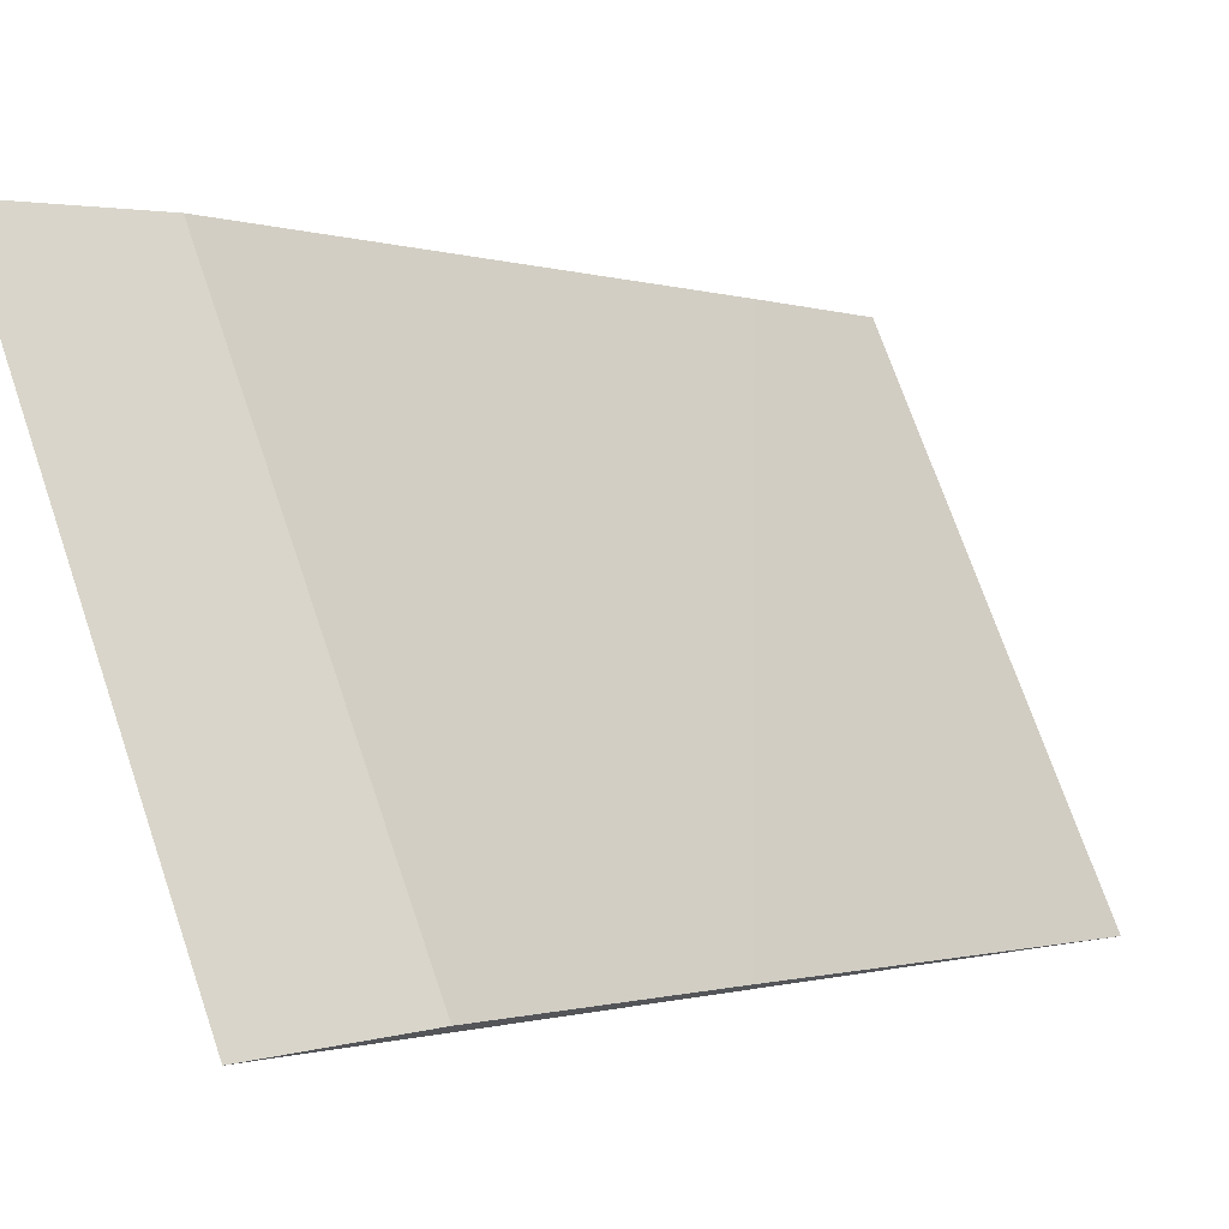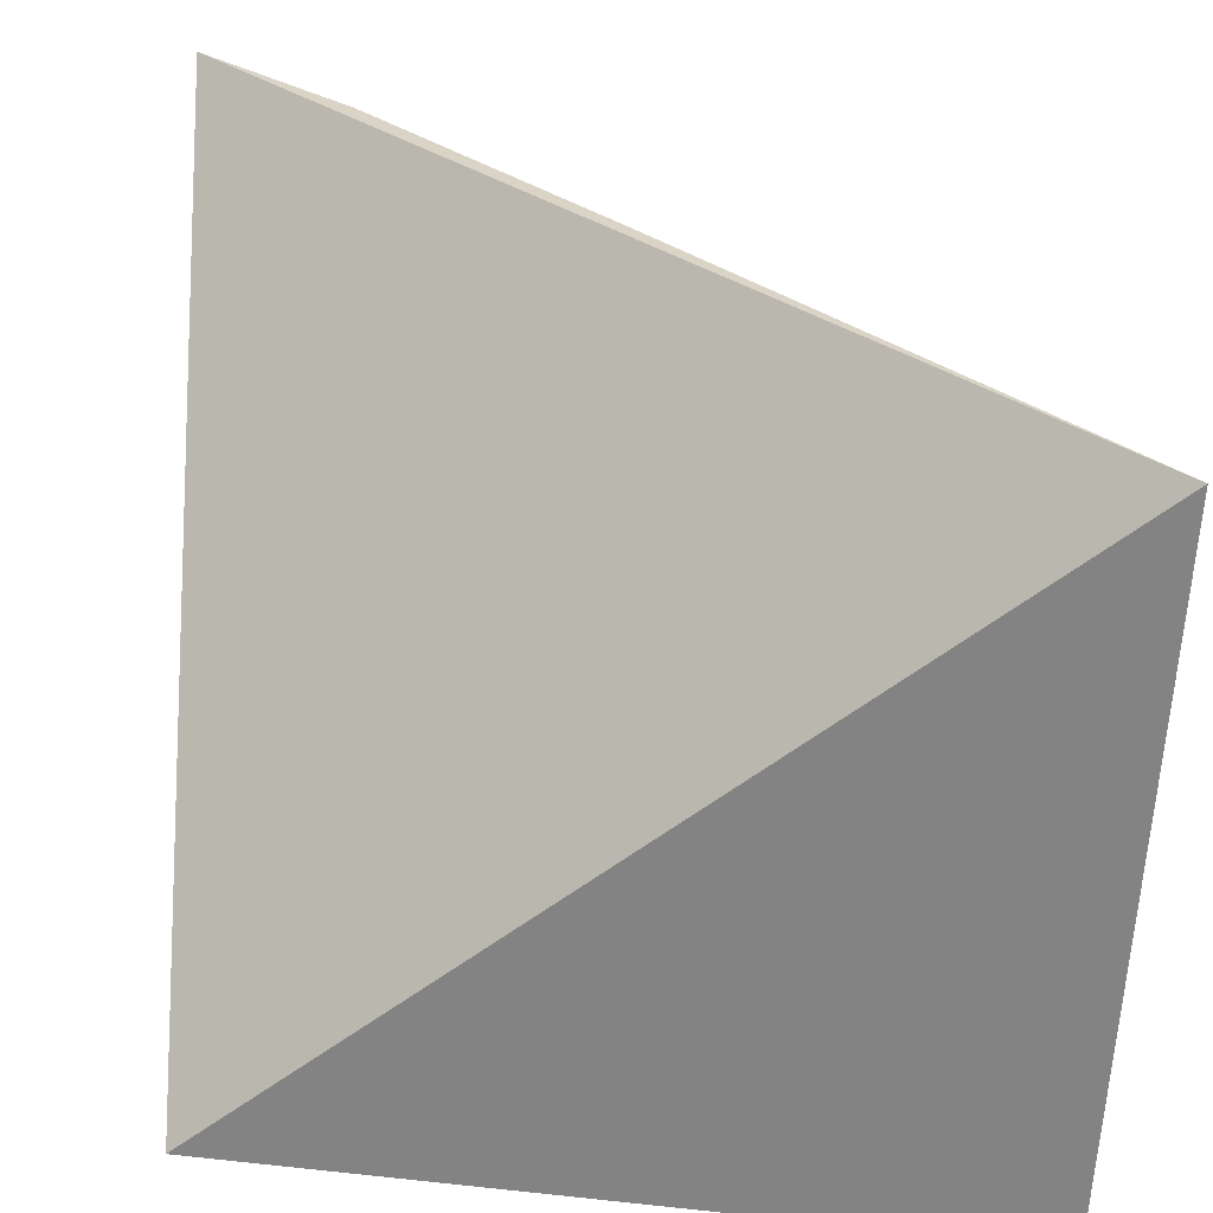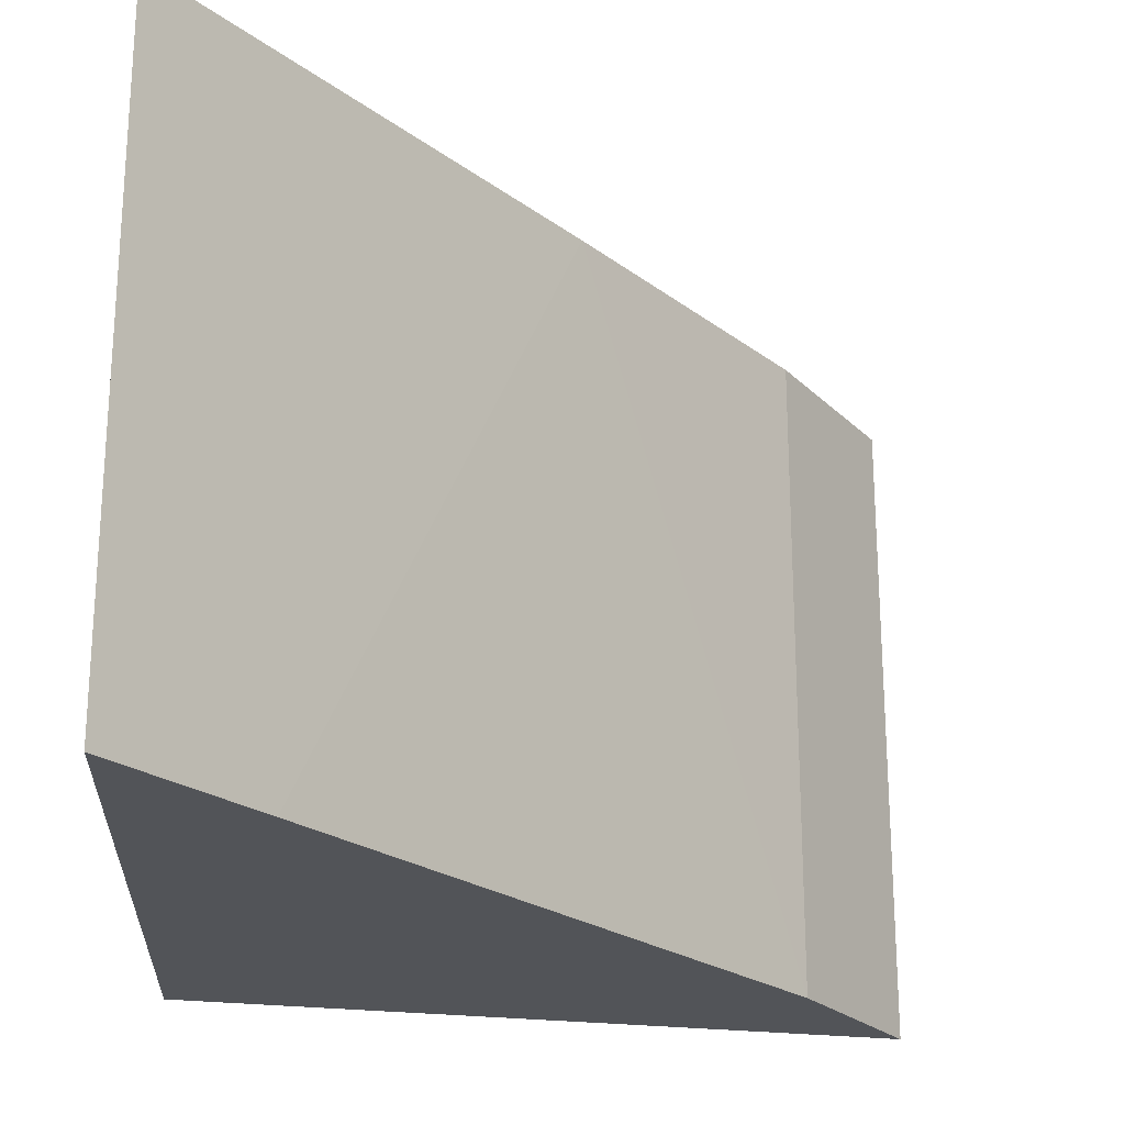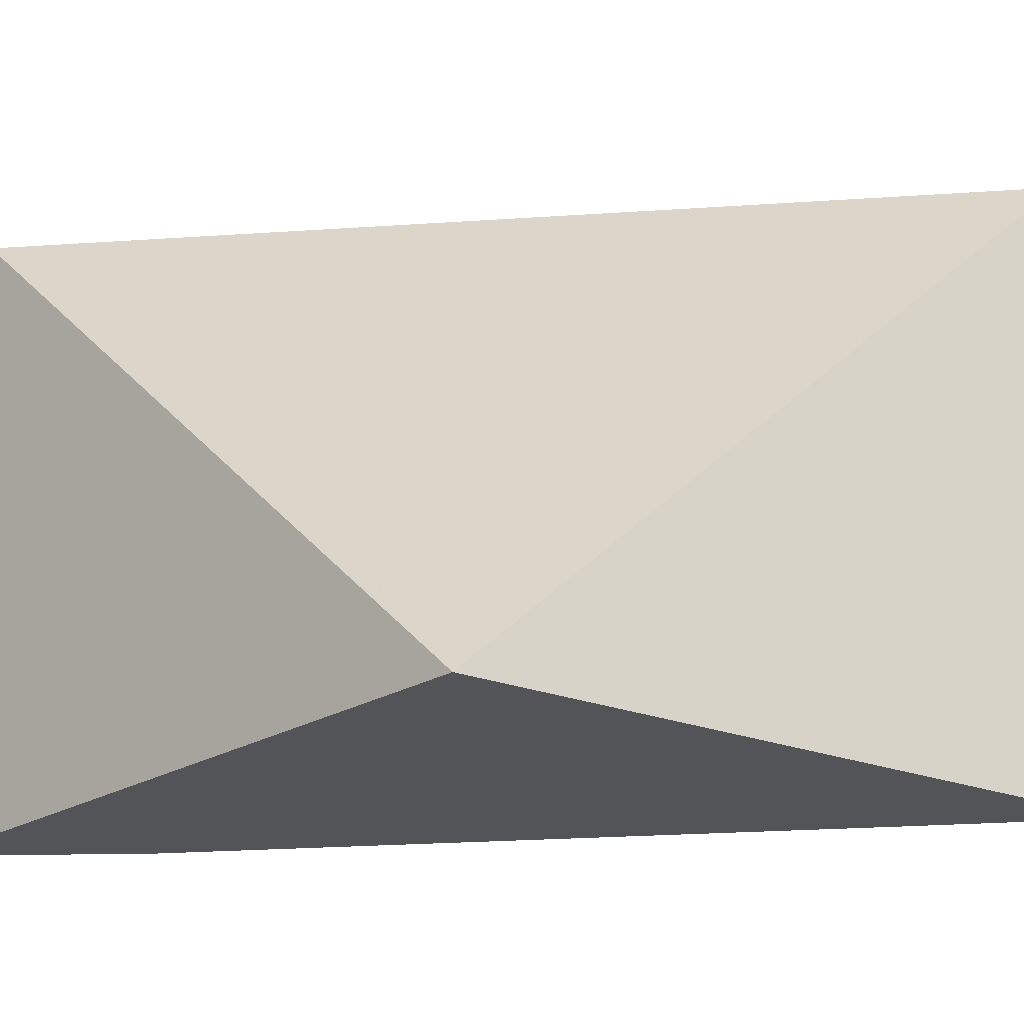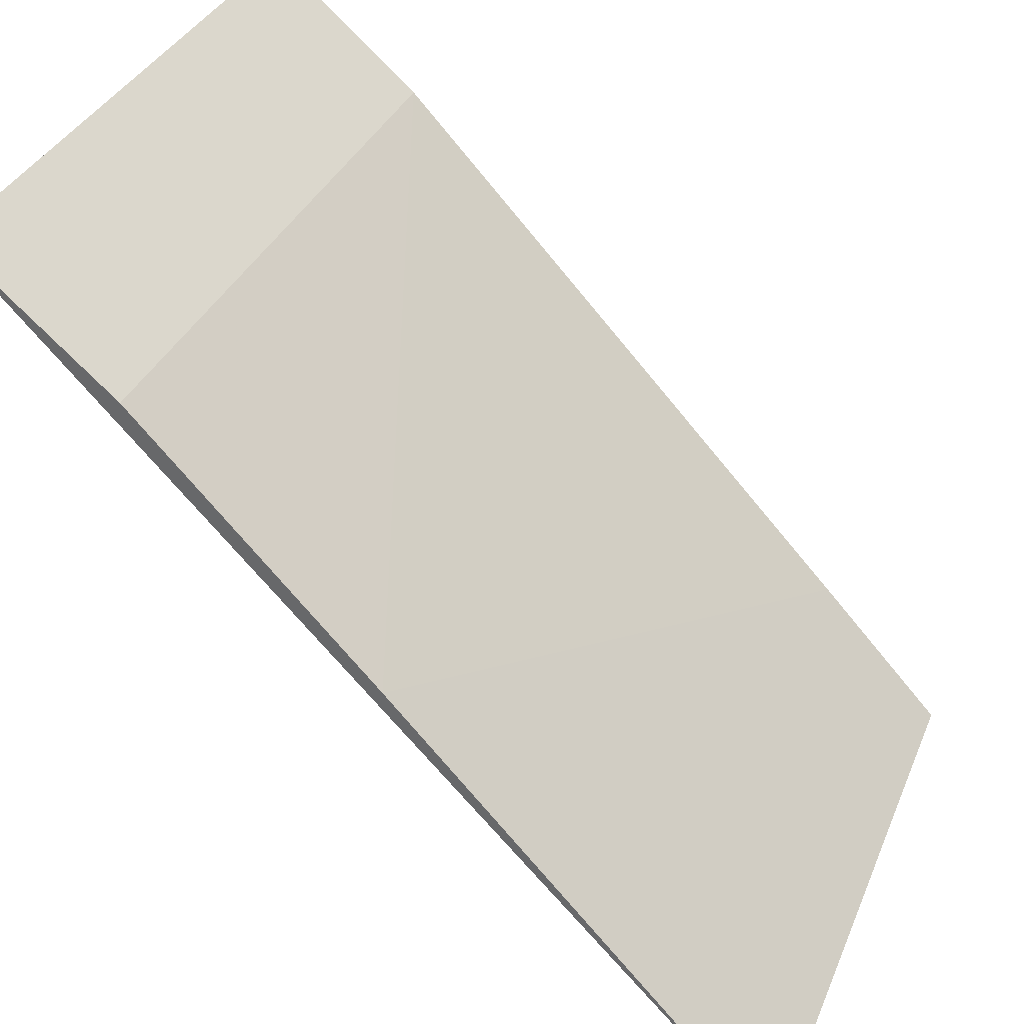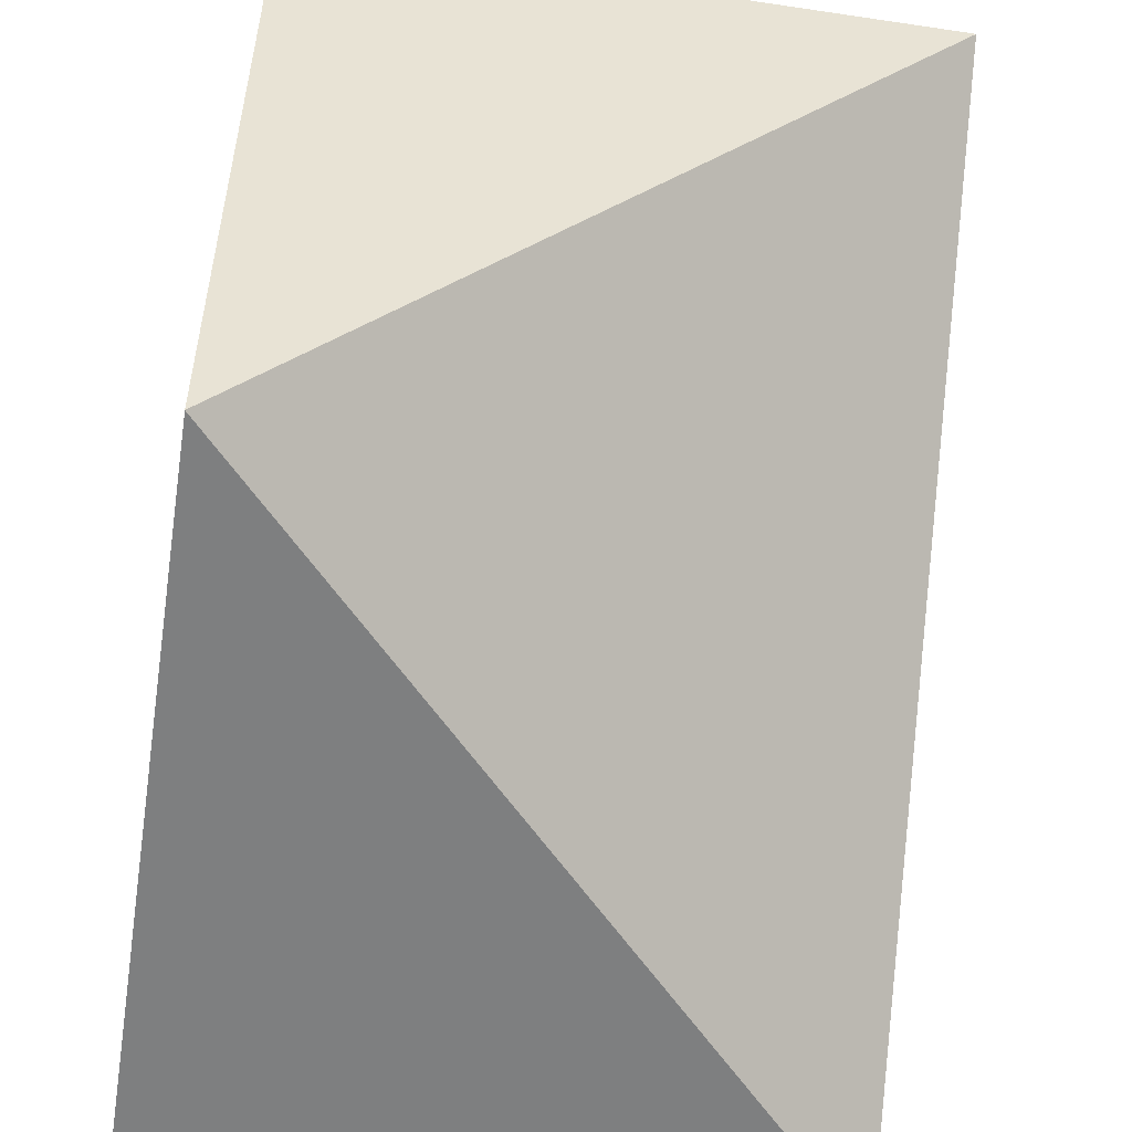
<metadata>
{"format":"obj","ext":"obj","renderer":"f3d","projection":"perspective","resolution":1024,"background":"white","views":[{"elev":72.3,"azim":-19.0,"up":"+Y"},{"elev":-61.6,"azim":-3.0,"up":"+Y"},{"elev":-22.8,"azim":81.3,"up":"+Z"},{"elev":-23.0,"azim":-39.5,"up":"+Z"},{"elev":34.5,"azim":20.5,"up":"+Y"},{"elev":-54.0,"azim":-99.0,"up":"+Y"}]}
</metadata>
<code>
v 0.06938 0.07199 0.007573
v 0.07648 0.06432 0.007573
v 0.07497 0.06596 0
v 0.06765 0.07349 0
v 0.06828 0.06512 0
v 0.06938 0.07199 0
v 0.07208 0.06911 0.007573
v 0.06765 0.07349 0.007573
v 0.07648 0.06432 0
f 5 4 3
f 6 3 4
f 7 6 1
f 7 3 6
f 8 5 2
f 8 4 5
f 8 6 4
f 8 1 6
f 8 7 1
f 8 2 7
f 9 5 3
f 9 2 5
f 9 7 2
f 9 3 7

</code>
